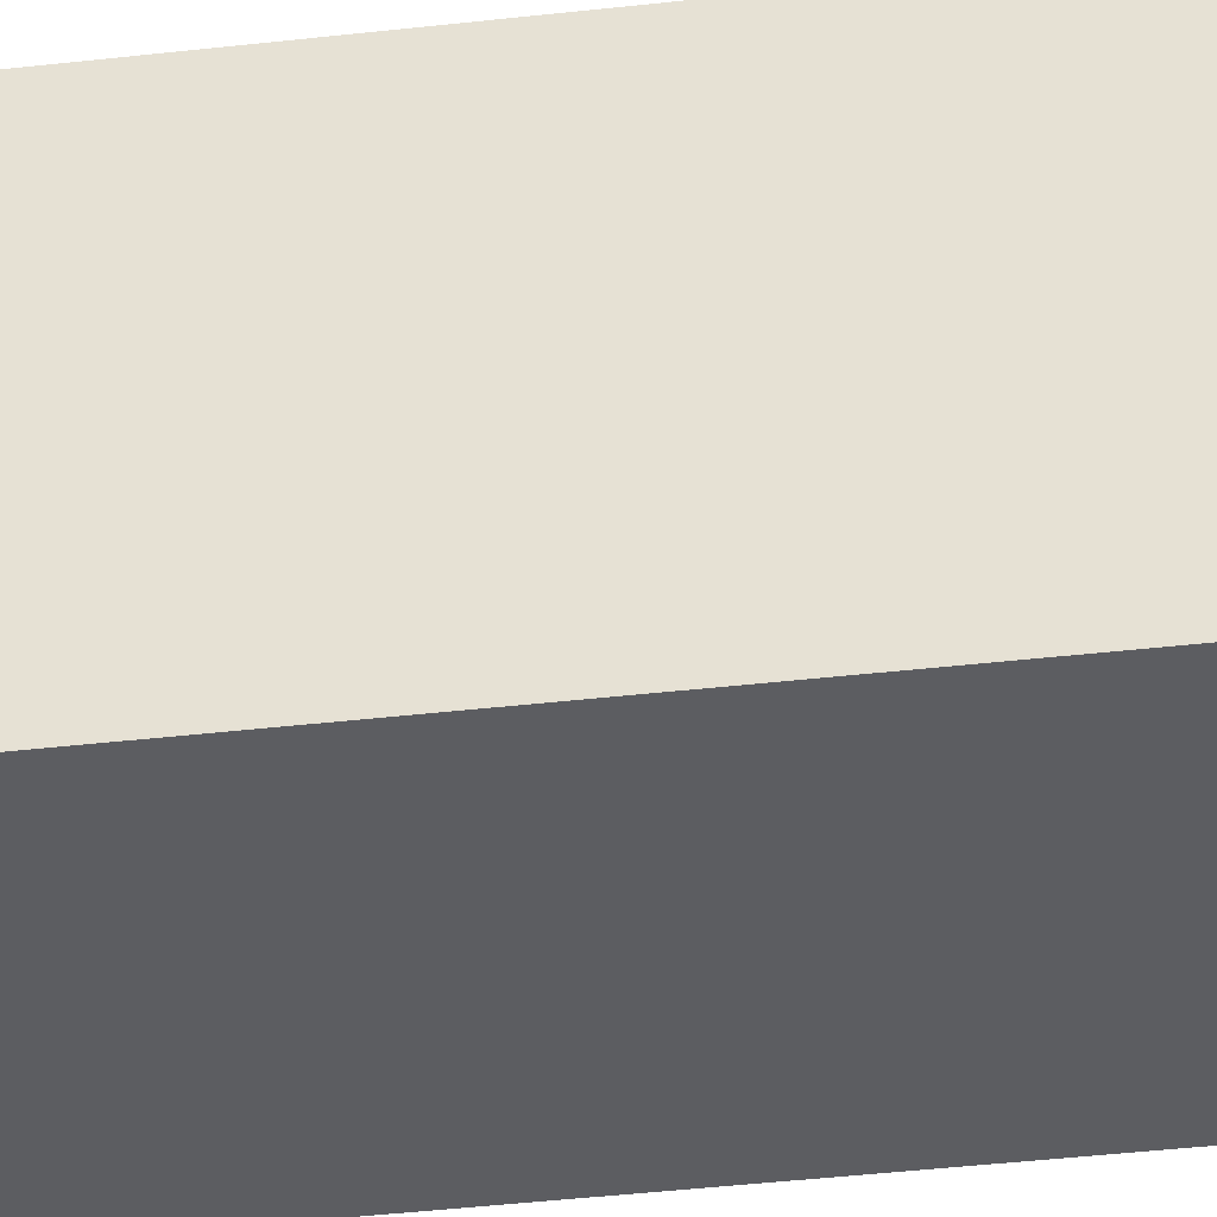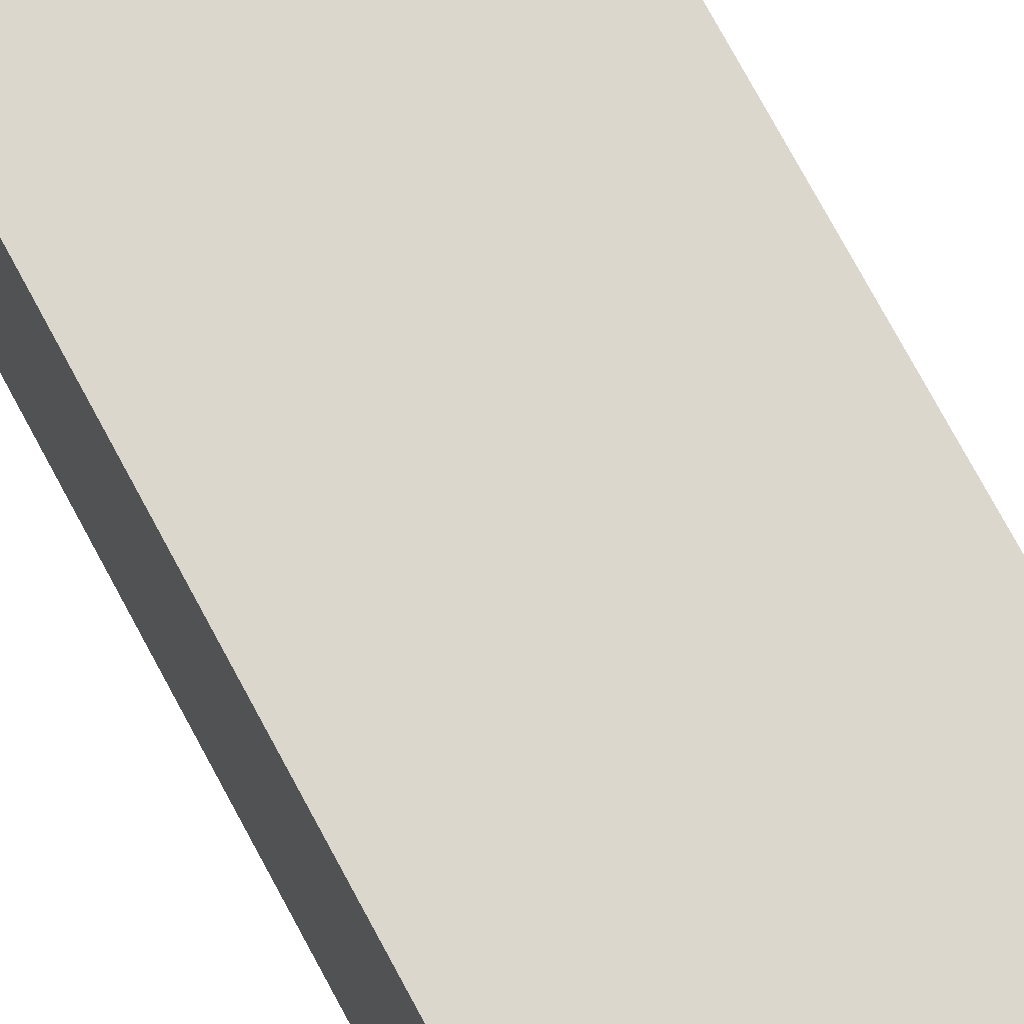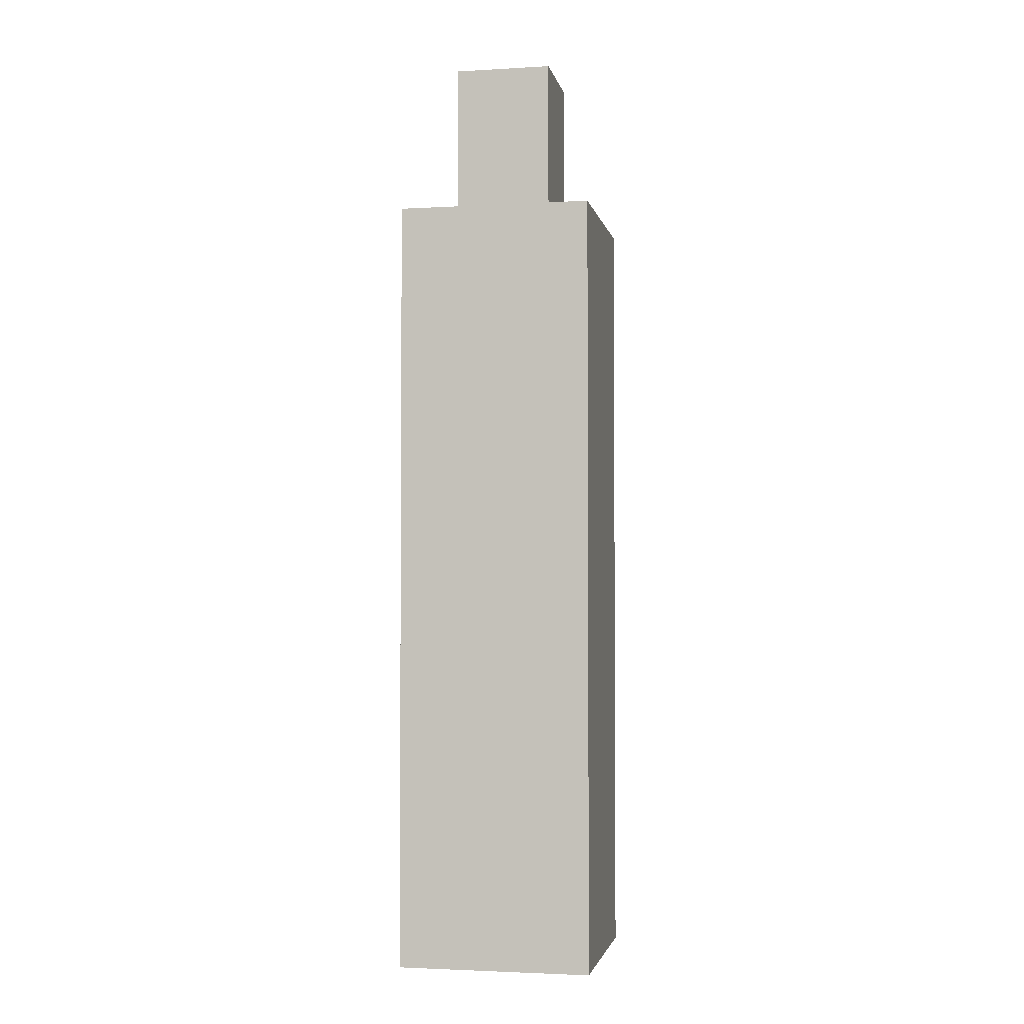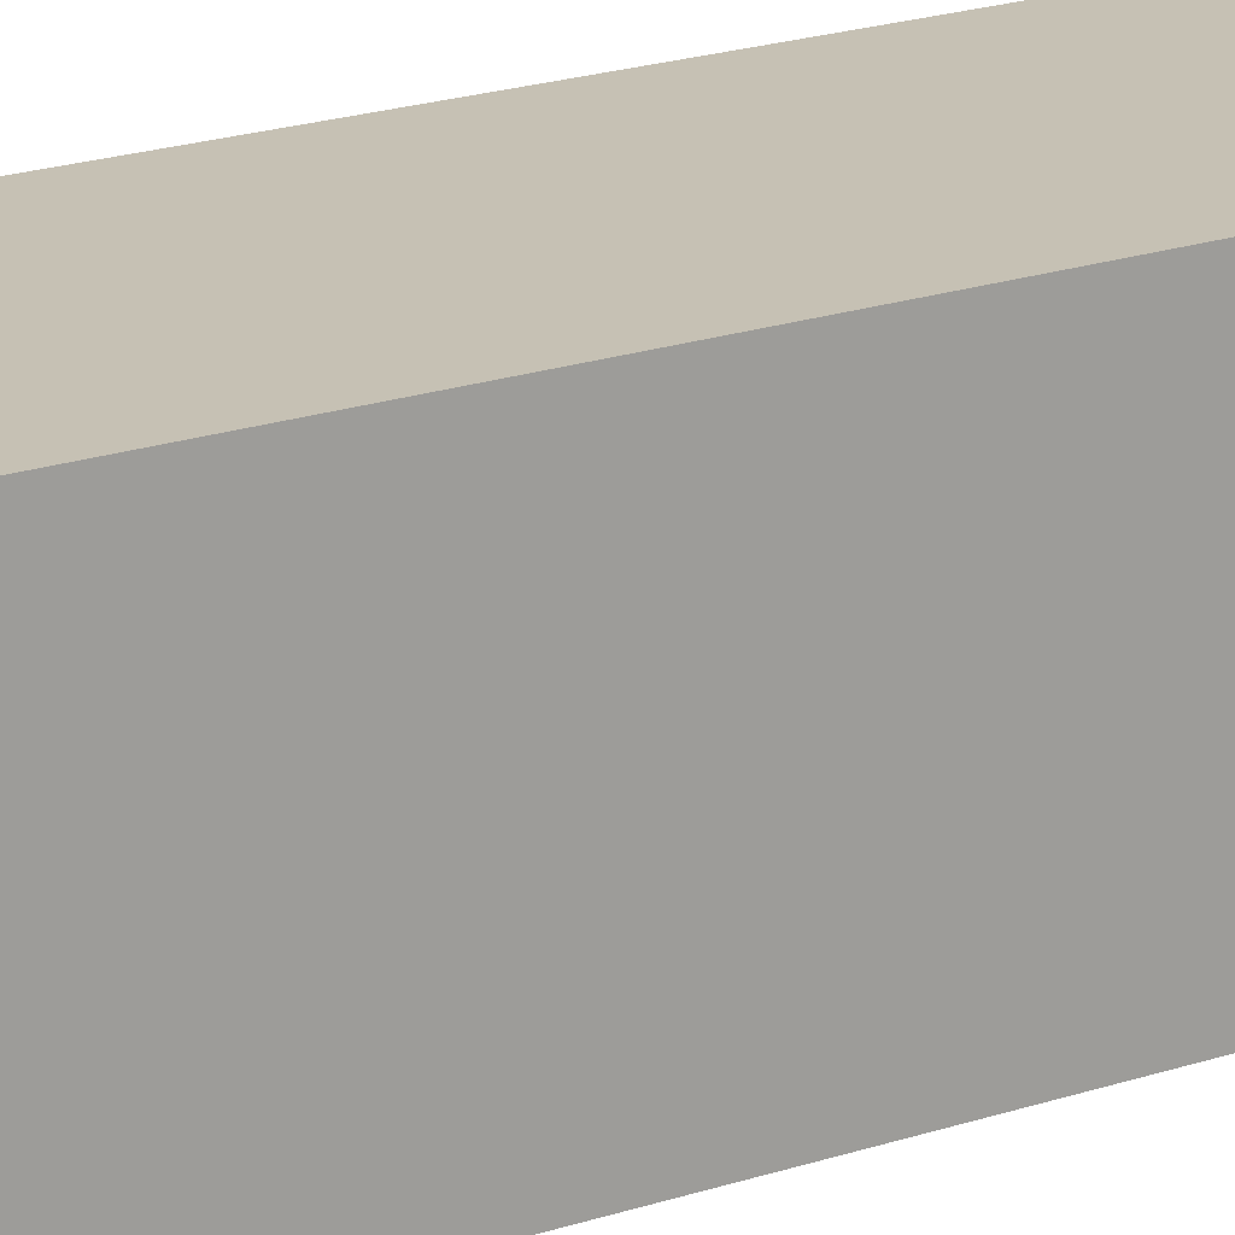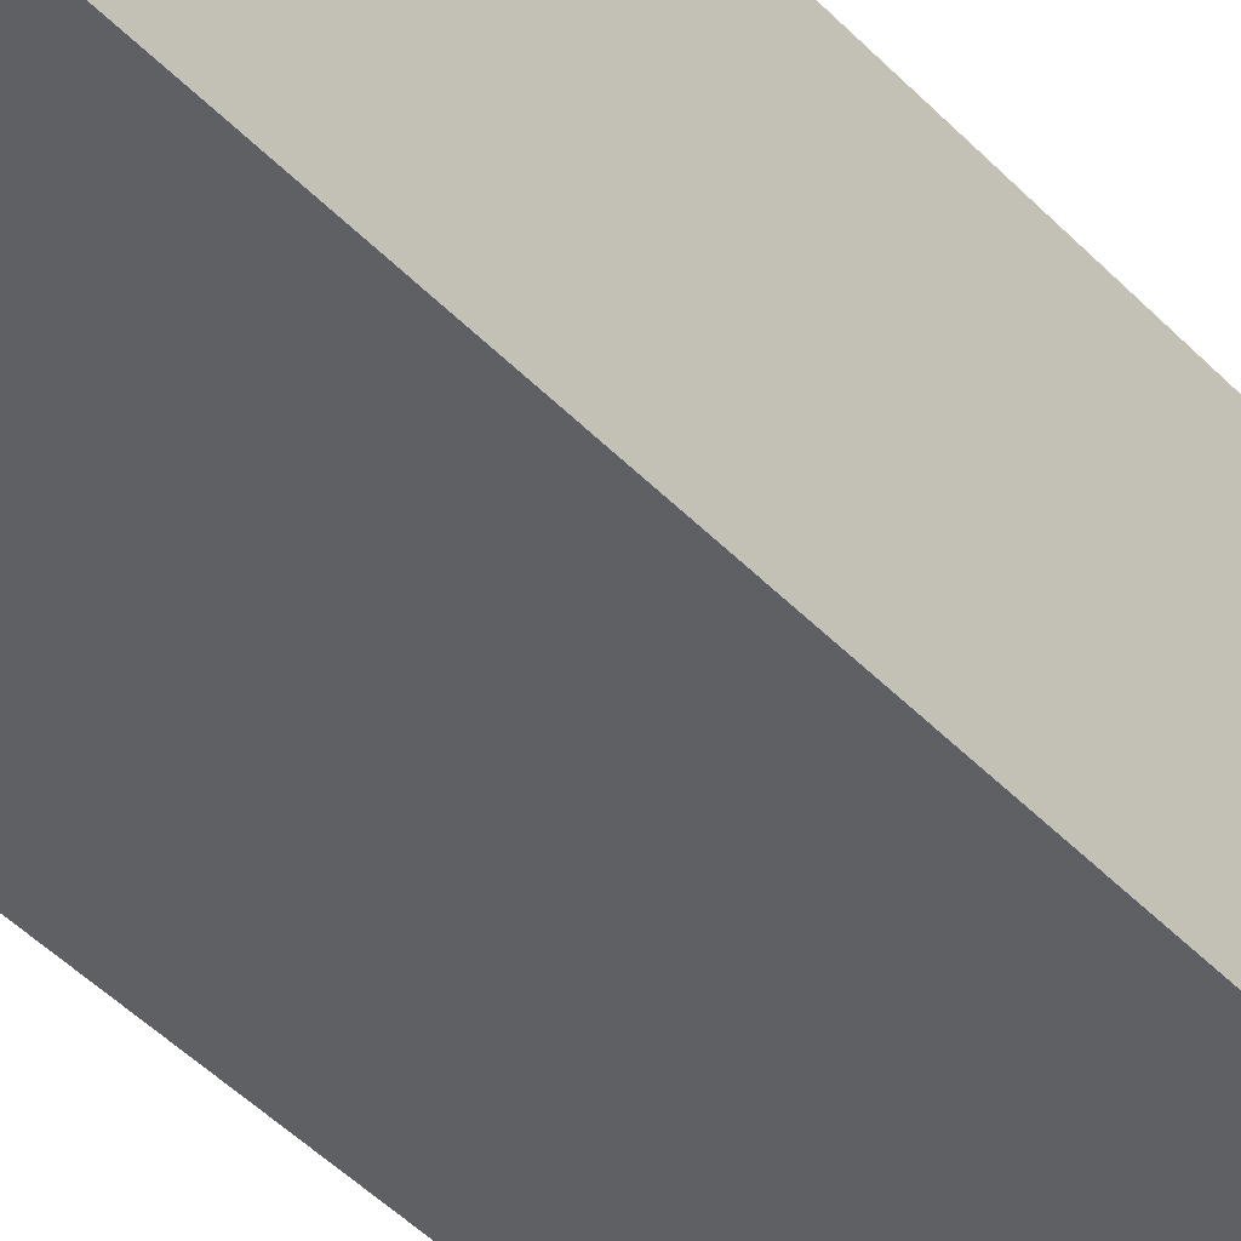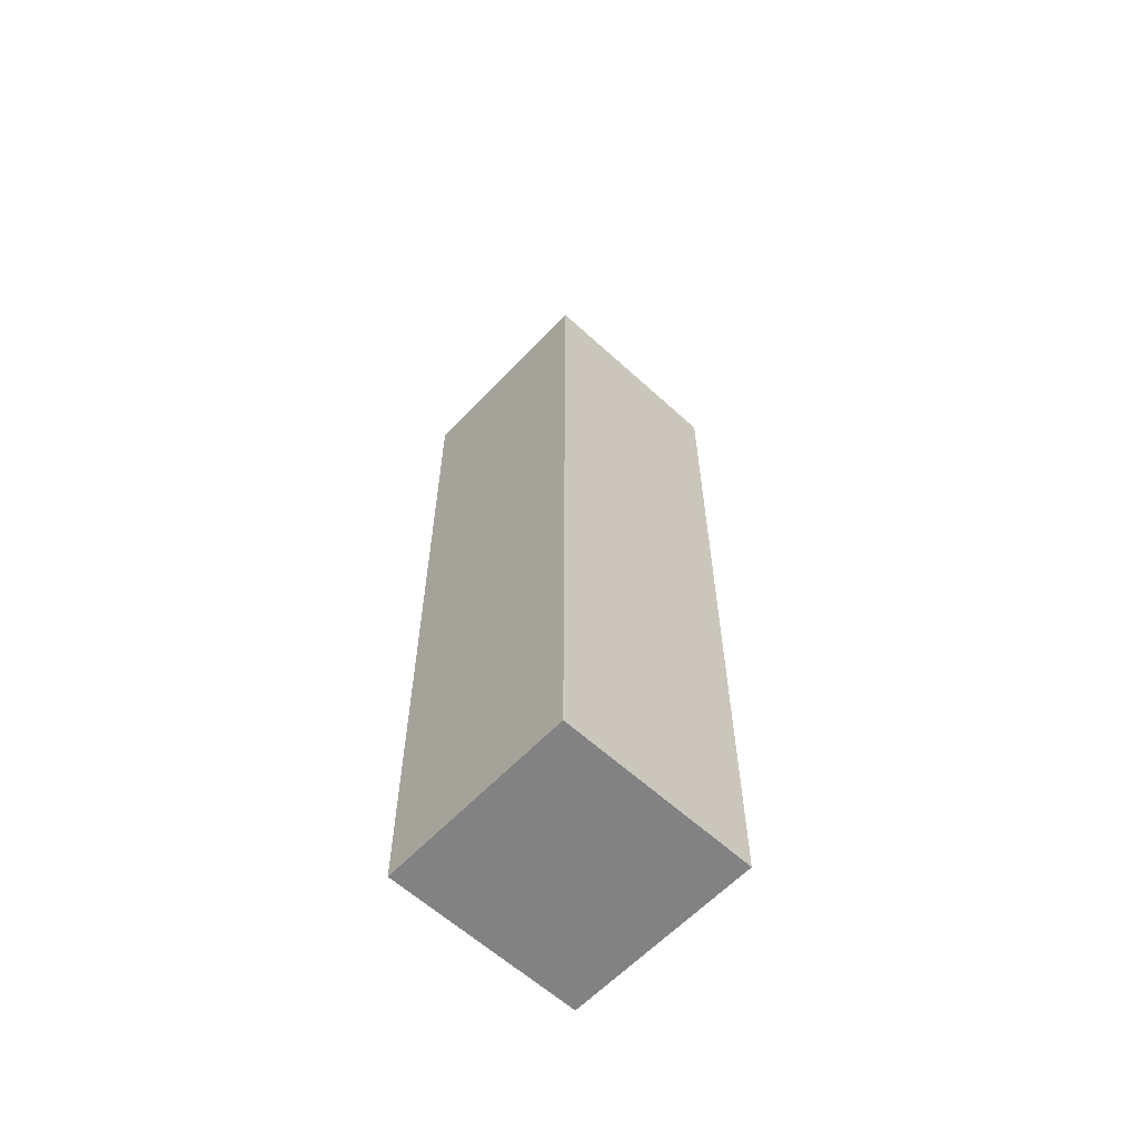
<metadata>
{"format":"obj","ext":"obj","renderer":"f3d","projection":"perspective","resolution":1024,"background":"white","views":[{"elev":-36.8,"azim":-81.3,"up":"+Z"},{"elev":72.8,"azim":152.0,"up":"+Z"},{"elev":-2.6,"azim":101.2,"up":"+Y"},{"elev":18.6,"azim":-123.8,"up":"+Z"},{"elev":-42.5,"azim":-141.2,"up":"+Z"},{"elev":-60.7,"azim":46.9,"up":"+Y"}]}
</metadata>
<code>
g default
v -2 -0 2
v 2 -0 2
v -2 16 2
v 2 16 2
v -2 16 -2
v 2 16 -2
v -2 -0 -2
v 2 -0 -2
v -1 16 1
v 1 16 1
v -1 19.2 1
v 1 19.2 1
v -1 19.2 -1
v 1 19.2 -1
v -1 16 -1
v 1 16 -1
g ShortTorch
f 1 2 4 3
f 3 4 6 5
f 5 6 8 7
f 7 8 2 1
f 2 8 6 4
f 7 1 3 5
f 9 10 12 11
f 11 12 14 13
f 13 14 16 15
f 15 16 10 9
f 10 16 14 12
f 15 9 11 13

</code>
